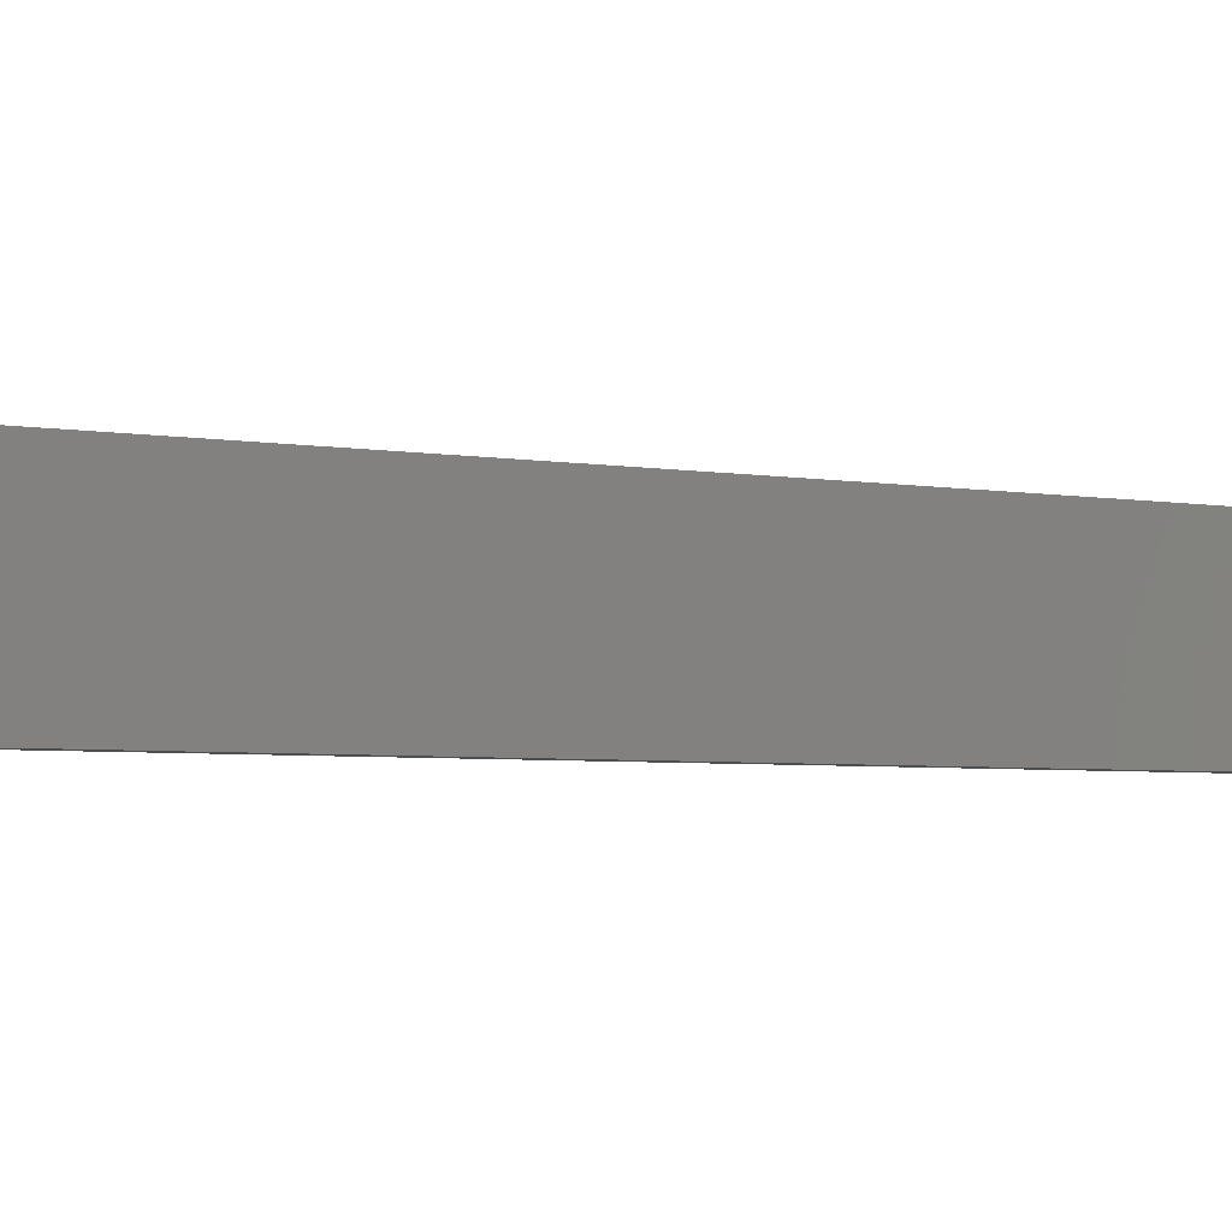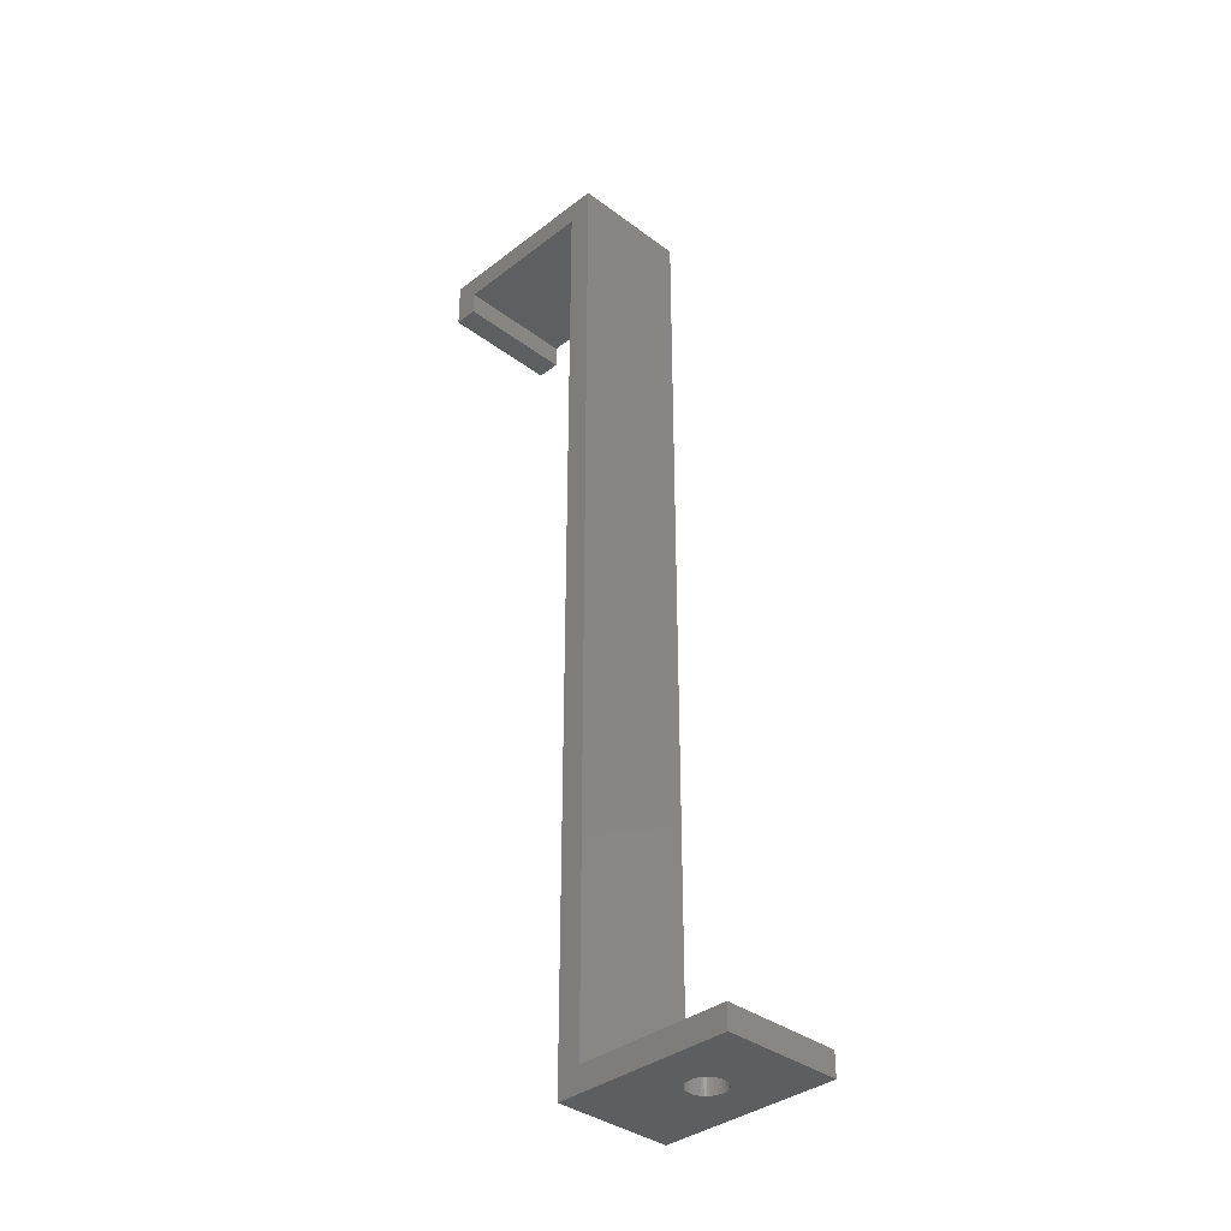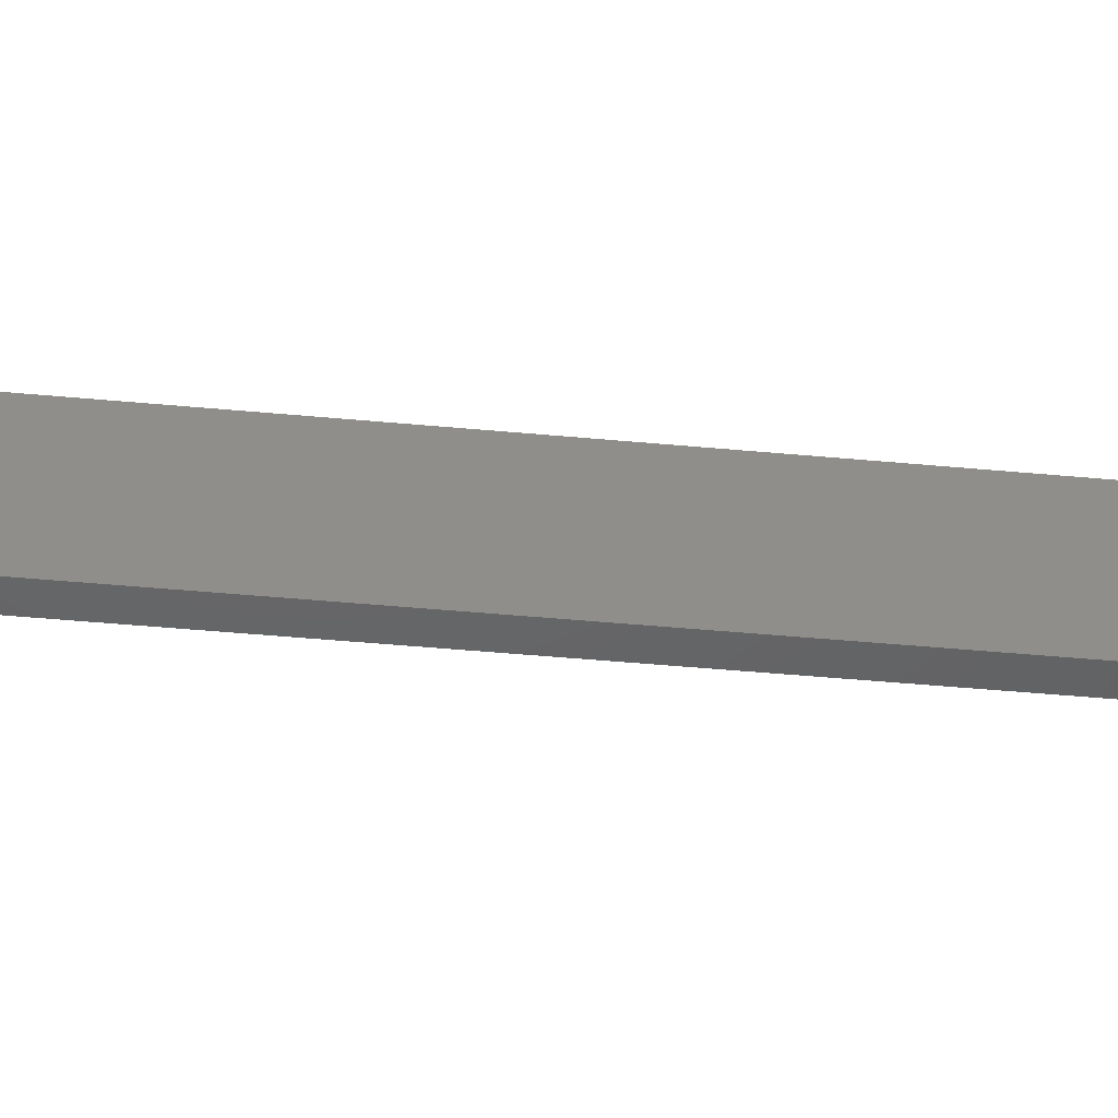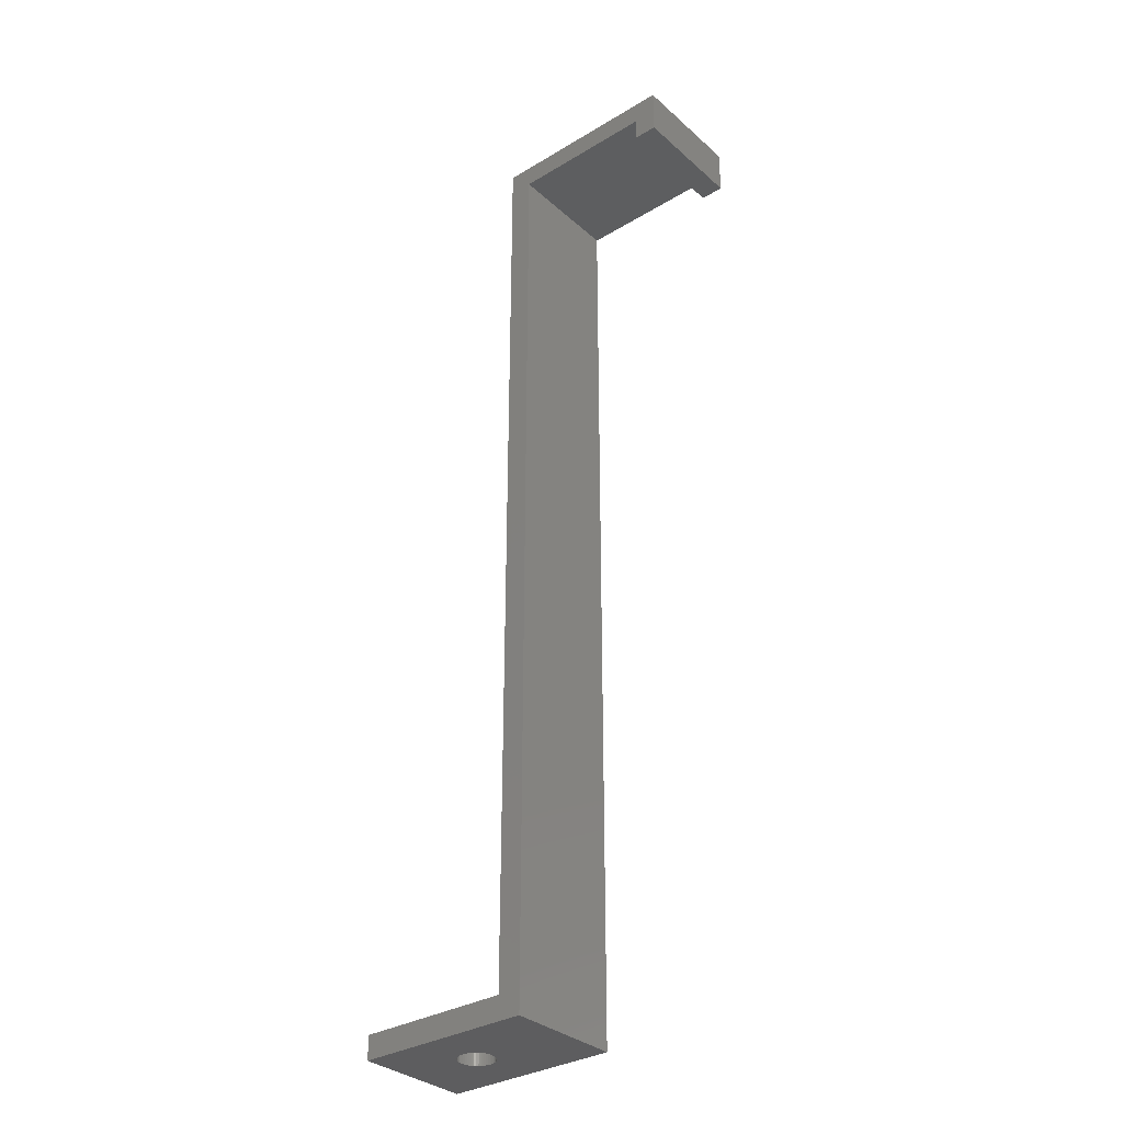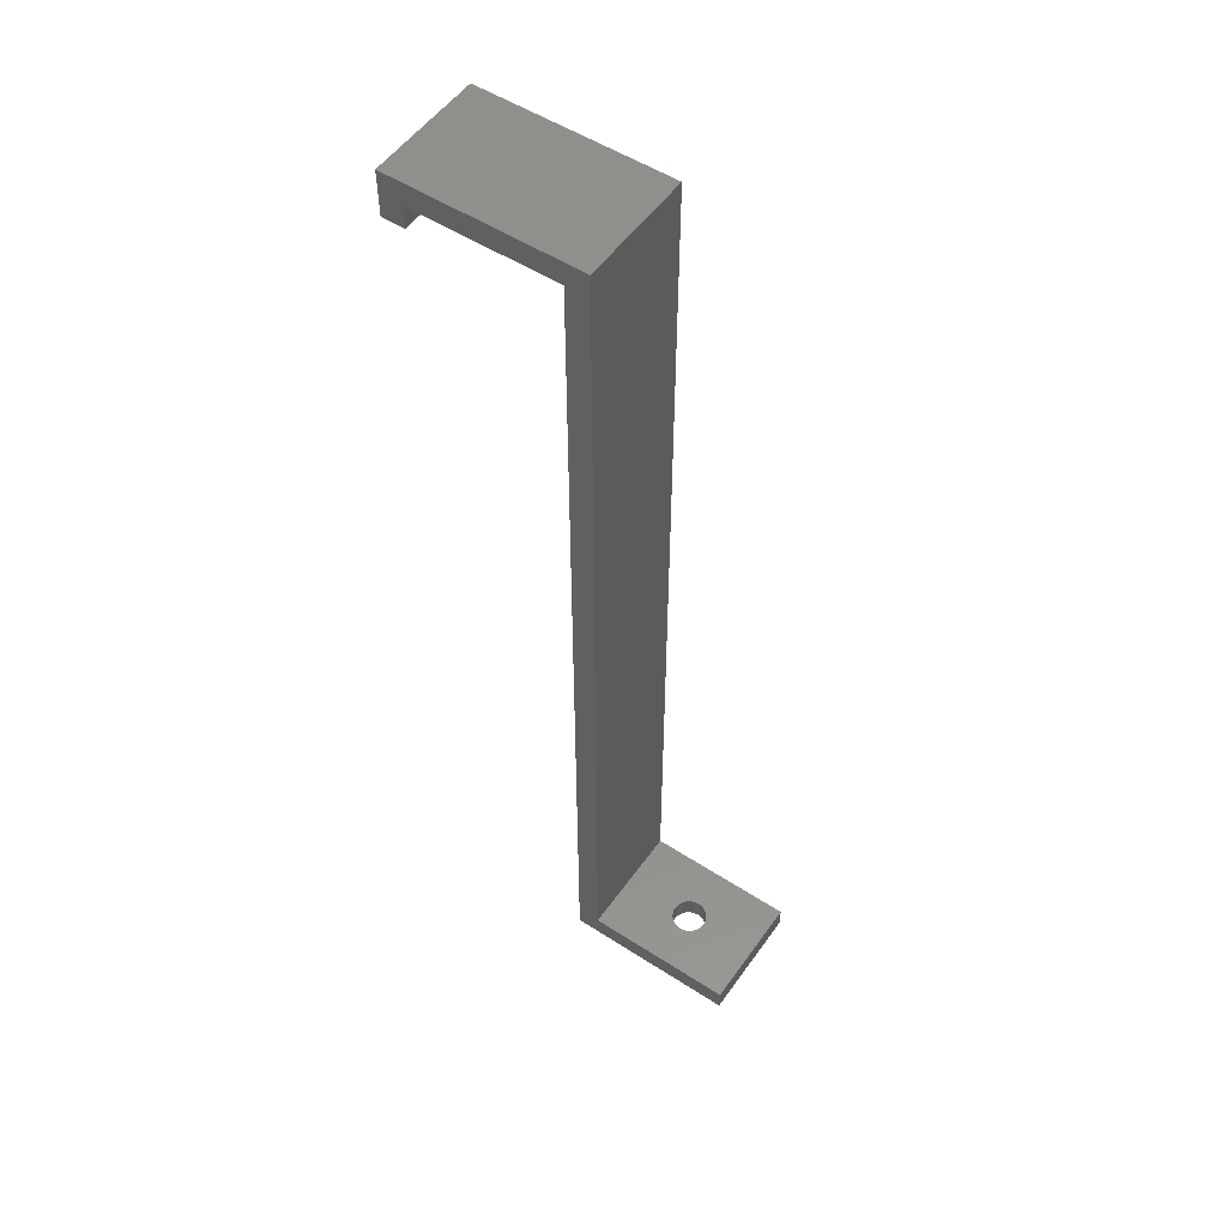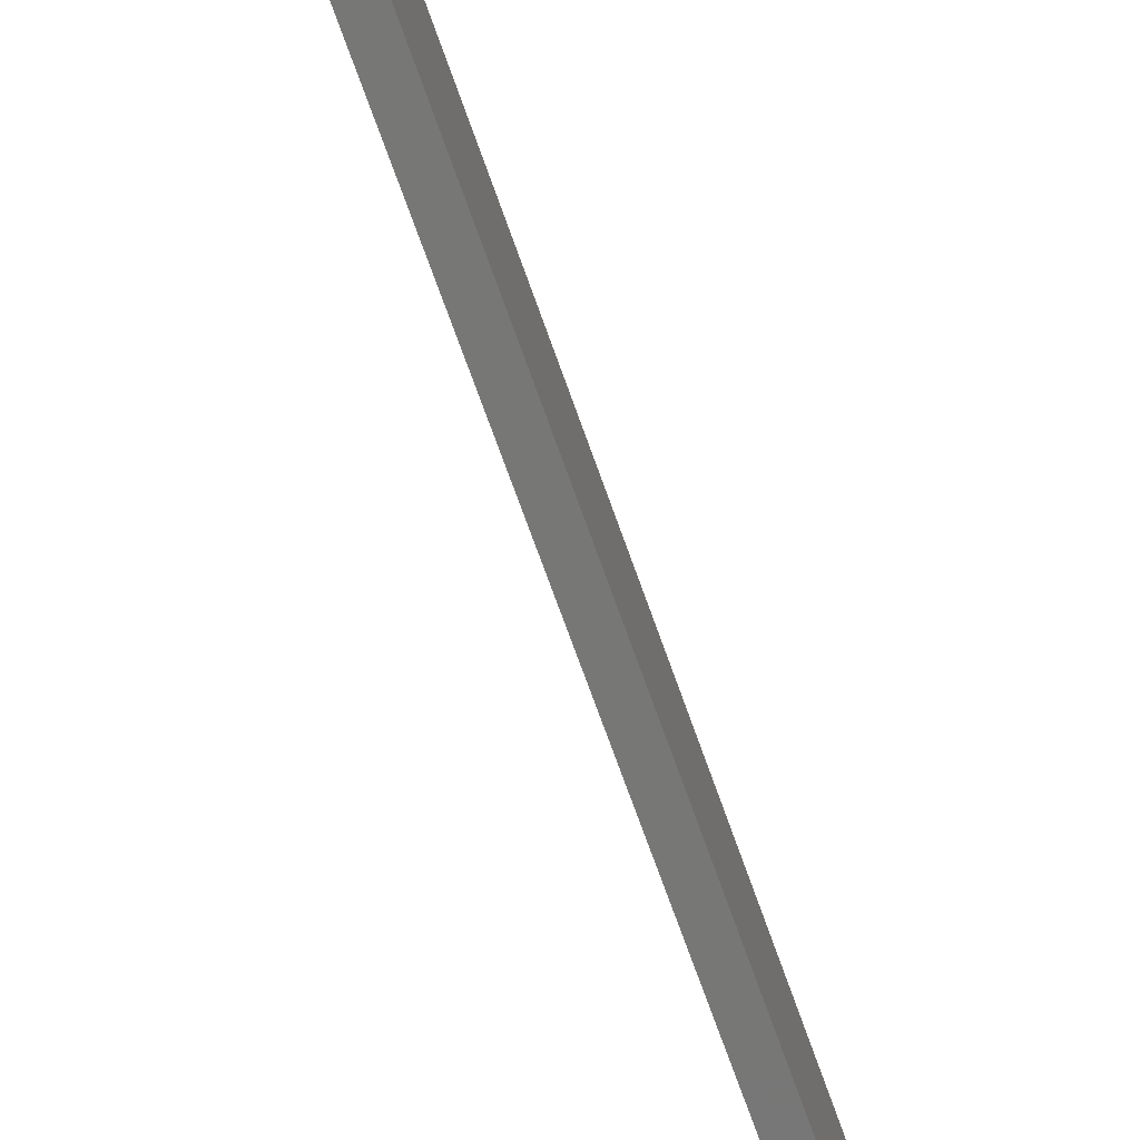
<metadata>
{"format":"stl","ext":"stl","renderer":"f3d","projection":"perspective","resolution":1024,"background":"white","views":[{"elev":-3.1,"azim":-128.0,"up":"+Z"},{"elev":-35.7,"azim":-134.6,"up":"+Y"},{"elev":-46.1,"azim":-96.1,"up":"+Z"},{"elev":-33.0,"azim":39.7,"up":"+Y"},{"elev":53.3,"azim":-145.4,"up":"+Y"},{"elev":-69.8,"azim":-160.6,"up":"+Z"}]}
</metadata>
<code>
# stl→obj: 120 verts, 240 faces
v 0 -160 0
v -4 -156 0
v 0 0 0
v -30 -160 0
v -30 -156 0
v 25 0 0
v 29 -4 0
v 25 -4 0
v 29 4 0
v -4 4 0
v 29 4 20
v 25 0 20
v 29 -4 20
v 0 0 20
v -4 4 20
v -4 -156 20
v 0 -160 20
v -30 -160 20
v -30 -156 20
v 25 -4 20
v -17 -156 13
v -16.62 -156 12.98
v -16.25 -156 12.91
v -15.9 -156 12.79
v -15.55 -156 12.63
v -15.24 -156 12.43
v -14.95 -156 12.19
v -14.69 -156 11.91
v -14.47 -156 11.61
v -14.29 -156 11.28
v -14.15 -156 10.93
v -14.05 -156 10.56
v -14.01 -156 10.19
v -14.01 -156 9.812
v -14.05 -156 9.438
v -14.15 -156 9.073
v -14.29 -156 8.723
v -14.47 -156 8.393
v -16.62 -156 7.024
v -17 -156 7
v -16.25 -156 7.094
v -15.9 -156 7.211
v -15.55 -156 7.371
v -15.24 -156 7.573
v -14.95 -156 7.813
v -14.69 -156 8.088
v -17.38 -156 12.98
v -17.75 -156 12.91
v -18.1 -156 12.79
v -18.45 -156 12.63
v -18.76 -156 12.43
v -19.05 -156 12.19
v -19.31 -156 11.91
v -19.53 -156 11.61
v -19.71 -156 11.28
v -19.85 -156 10.93
v -19.95 -156 10.56
v -19.99 -156 10.19
v -19.99 -156 9.812
v -19.95 -156 9.438
v -19.85 -156 9.073
v -19.71 -156 8.723
v -19.53 -156 8.393
v -19.31 -156 8.088
v -17.38 -156 7.024
v -17.75 -156 7.094
v -18.1 -156 7.211
v -19.05 -156 7.813
v -18.76 -156 7.573
v -18.45 -156 7.371
v -16.62 -160 12.98
v -17 -160 13
v -17.38 -160 12.98
v -17.75 -160 12.91
v -18.1 -160 12.79
v -18.45 -160 12.63
v -18.76 -160 12.43
v -19.05 -160 12.19
v -19.31 -160 11.91
v -19.53 -160 11.61
v -19.71 -160 11.28
v -19.85 -160 10.93
v -19.95 -160 10.56
v -19.99 -160 10.19
v -19.99 -160 9.812
v -19.95 -160 9.438
v -19.85 -160 9.073
v -19.71 -160 8.723
v -19.53 -160 8.393
v -17.38 -160 7.024
v -17 -160 7
v -17.75 -160 7.094
v -18.1 -160 7.211
v -18.45 -160 7.371
v -18.76 -160 7.573
v -19.05 -160 7.813
v -19.31 -160 8.088
v -16.25 -160 12.91
v -15.9 -160 12.79
v -15.55 -160 12.63
v -15.24 -160 12.43
v -14.95 -160 12.19
v -14.69 -160 11.91
v -14.47 -160 11.61
v -14.29 -160 11.28
v -14.15 -160 10.93
v -14.05 -160 10.56
v -14.01 -160 10.19
v -14.01 -160 9.812
v -14.05 -160 9.438
v -14.15 -160 9.073
v -14.29 -160 8.723
v -14.47 -160 8.393
v -14.69 -160 8.088
v -14.95 -160 7.813
v -15.24 -160 7.573
v -16.62 -160 7.024
v -16.25 -160 7.094
v -15.9 -160 7.211
v -15.55 -160 7.371
f 1 2 3
f 4 2 1
f 2 4 5
f 6 7 8
f 7 6 9
f 3 9 6
f 3 10 9
f 10 3 2
f 11 12 13
f 11 14 12
f 15 14 11
f 16 14 15
f 14 16 17
f 18 16 19
f 16 18 17
f 13 12 20
f 3 12 14
f 12 3 6
f 8 12 6
f 12 8 20
f 8 13 20
f 13 8 7
f 13 9 11
f 9 13 7
f 9 15 11
f 15 9 10
f 2 15 10
f 15 2 16
f 16 21 19
f 16 22 21
f 16 23 22
f 16 24 23
f 16 25 24
f 16 26 25
f 16 27 26
f 16 28 27
f 16 29 28
f 16 30 29
f 16 31 30
f 16 32 31
f 16 33 32
f 16 34 33
f 2 34 16
f 34 2 35
f 35 2 36
f 36 2 37
f 37 2 38
f 39 2 40
f 41 2 39
f 42 2 41
f 43 2 42
f 44 2 43
f 45 2 44
f 46 2 45
f 38 2 46
f 47 19 21
f 48 19 47
f 49 19 48
f 50 19 49
f 51 19 50
f 52 19 51
f 53 19 52
f 54 19 53
f 55 19 54
f 56 19 55
f 57 19 56
f 58 19 57
f 59 19 58
f 5 59 60
f 5 60 61
f 5 61 62
f 5 62 63
f 5 63 64
f 5 40 2
f 40 5 65
f 65 5 66
f 66 5 67
f 59 5 19
f 68 5 64
f 69 5 68
f 70 5 69
f 67 5 70
f 4 19 5
f 19 4 18
f 71 18 72
f 18 73 72
f 18 74 73
f 18 75 74
f 18 76 75
f 18 77 76
f 18 78 77
f 18 79 78
f 18 80 79
f 18 81 80
f 18 82 81
f 18 83 82
f 18 84 83
f 18 85 84
f 4 85 18
f 85 4 86
f 86 4 87
f 87 4 88
f 88 4 89
f 90 4 91
f 92 4 90
f 93 4 92
f 94 4 93
f 95 4 94
f 96 4 95
f 97 4 96
f 89 4 97
f 18 71 17
f 98 17 71
f 99 17 98
f 100 17 99
f 101 17 100
f 102 17 101
f 103 17 102
f 104 17 103
f 105 17 104
f 106 17 105
f 107 17 106
f 108 17 107
f 109 17 108
f 1 109 110
f 1 110 111
f 1 111 112
f 1 112 113
f 1 113 114
f 1 114 115
f 1 115 116
f 4 117 91
f 1 117 4
f 117 1 118
f 118 1 119
f 109 1 17
f 120 1 116
f 119 1 120
f 17 3 14
f 3 17 1
f 81 56 55
f 56 81 82
f 87 62 61
f 62 87 88
f 109 33 34
f 33 109 108
f 40 117 39
f 117 40 91
f 114 38 46
f 38 114 113
f 44 115 45
f 115 44 116
f 84 59 58
f 59 84 85
f 77 50 76
f 50 77 51
f 86 61 60
f 61 86 87
f 88 63 62
f 63 88 89
f 98 24 99
f 24 98 23
f 76 49 75
f 49 76 50
f 70 93 67
f 93 70 94
f 83 58 57
f 58 83 84
f 39 118 41
f 118 39 117
f 67 92 66
f 92 67 93
f 72 22 71
f 22 72 21
f 103 27 28
f 27 103 102
f 43 116 44
f 116 43 120
f 97 68 64
f 68 97 96
f 66 90 65
f 90 66 92
f 112 36 37
f 36 112 111
f 110 34 35
f 34 110 109
f 115 46 45
f 46 115 114
f 113 37 38
f 37 113 112
f 89 64 63
f 64 89 97
f 106 30 31
f 30 106 105
f 42 120 43
f 120 42 119
f 111 35 36
f 35 111 110
f 69 94 70
f 94 69 95
f 80 55 54
f 55 80 81
f 78 53 52
f 53 78 79
f 105 29 30
f 29 105 104
f 99 25 100
f 25 99 24
f 85 60 59
f 60 85 86
f 65 91 40
f 91 65 90
f 74 47 73
f 47 74 48
f 107 31 32
f 31 107 106
f 71 23 98
f 23 71 22
f 104 28 29
f 28 104 103
f 73 21 72
f 21 73 47
f 41 119 42
f 119 41 118
f 68 95 69
f 95 68 96
f 82 57 56
f 57 82 83
f 108 32 33
f 32 108 107
f 100 26 101
f 26 100 25
f 75 48 74
f 48 75 49
f 78 51 77
f 51 78 52
f 101 27 102
f 27 101 26
f 79 54 53
f 54 79 80

</code>
